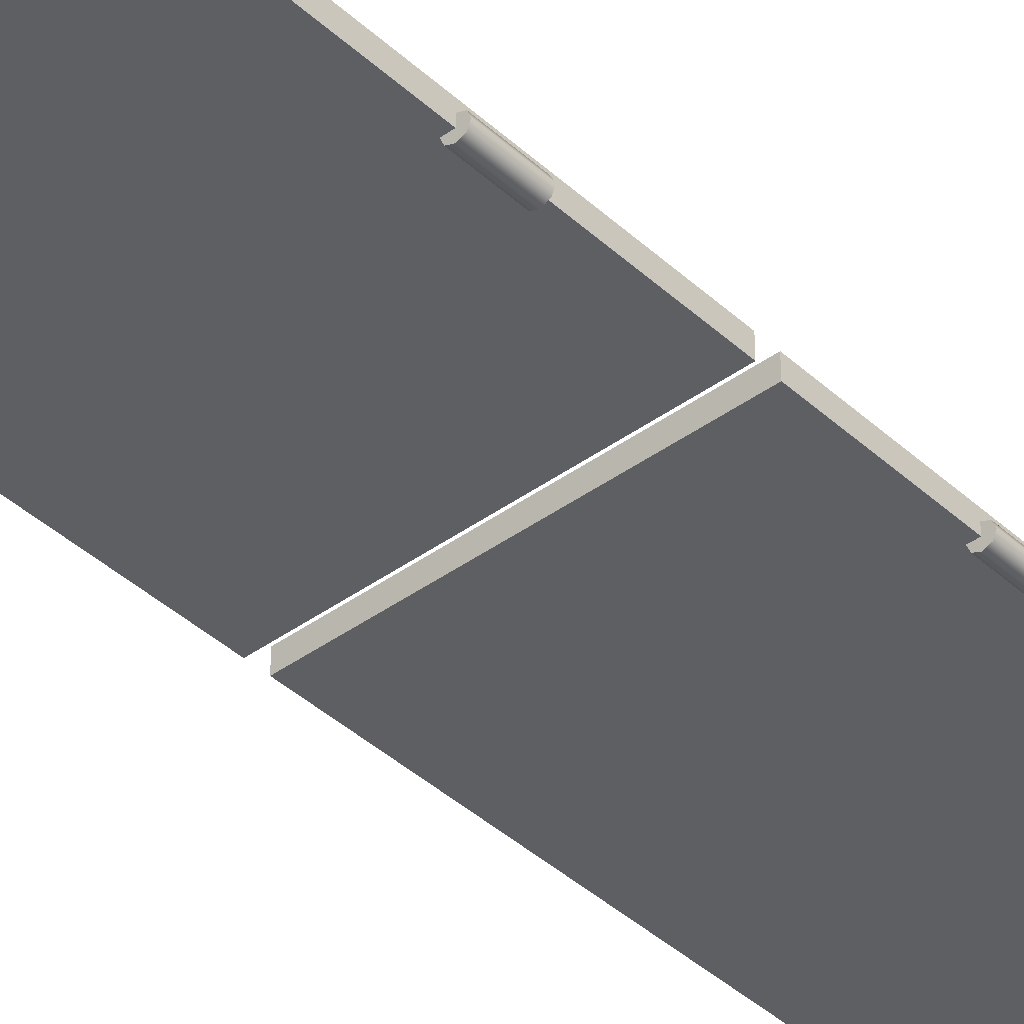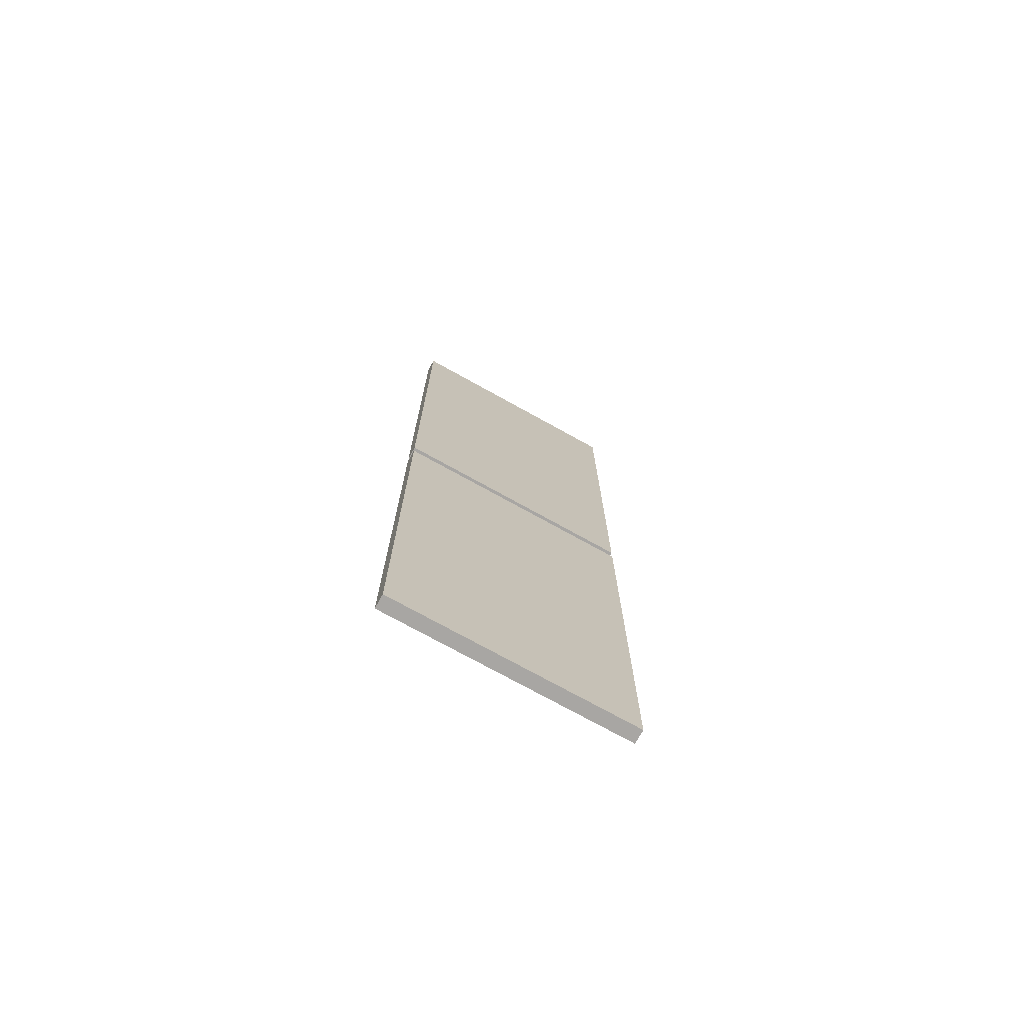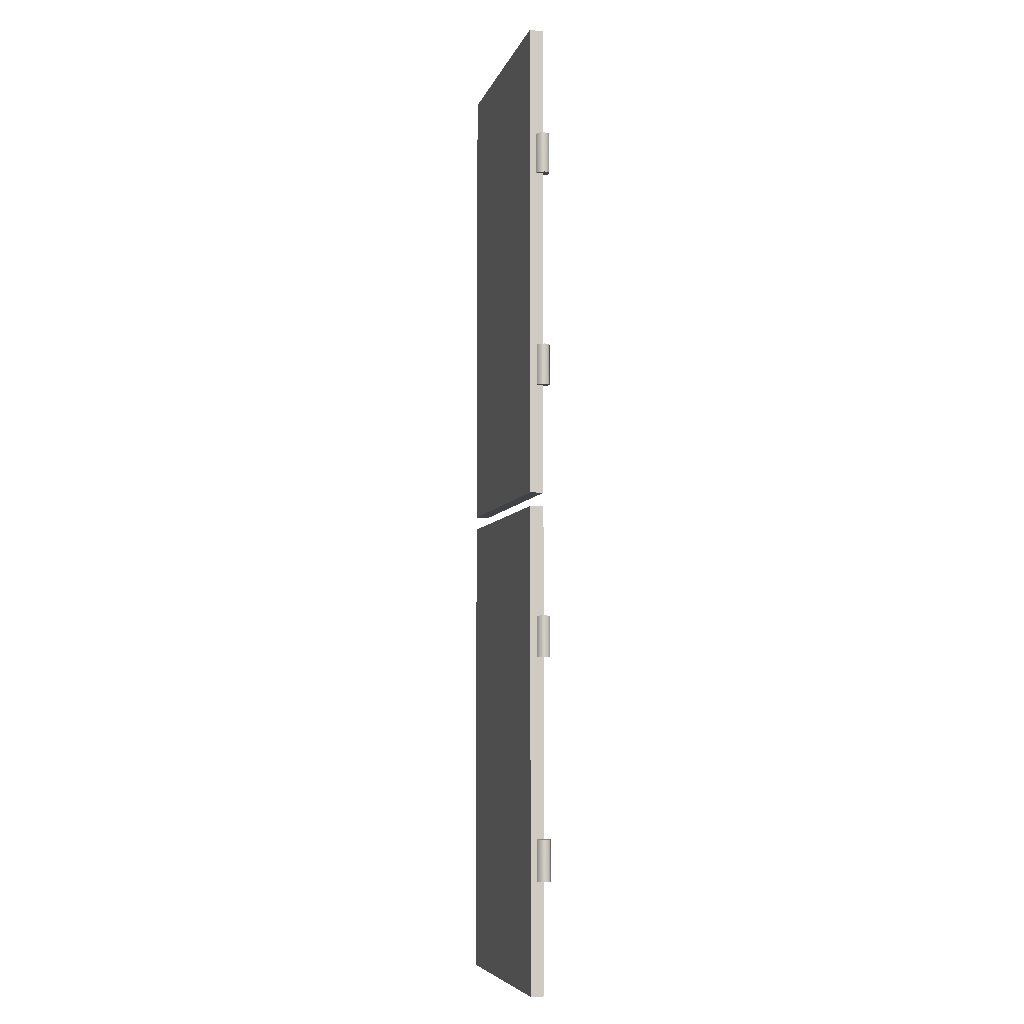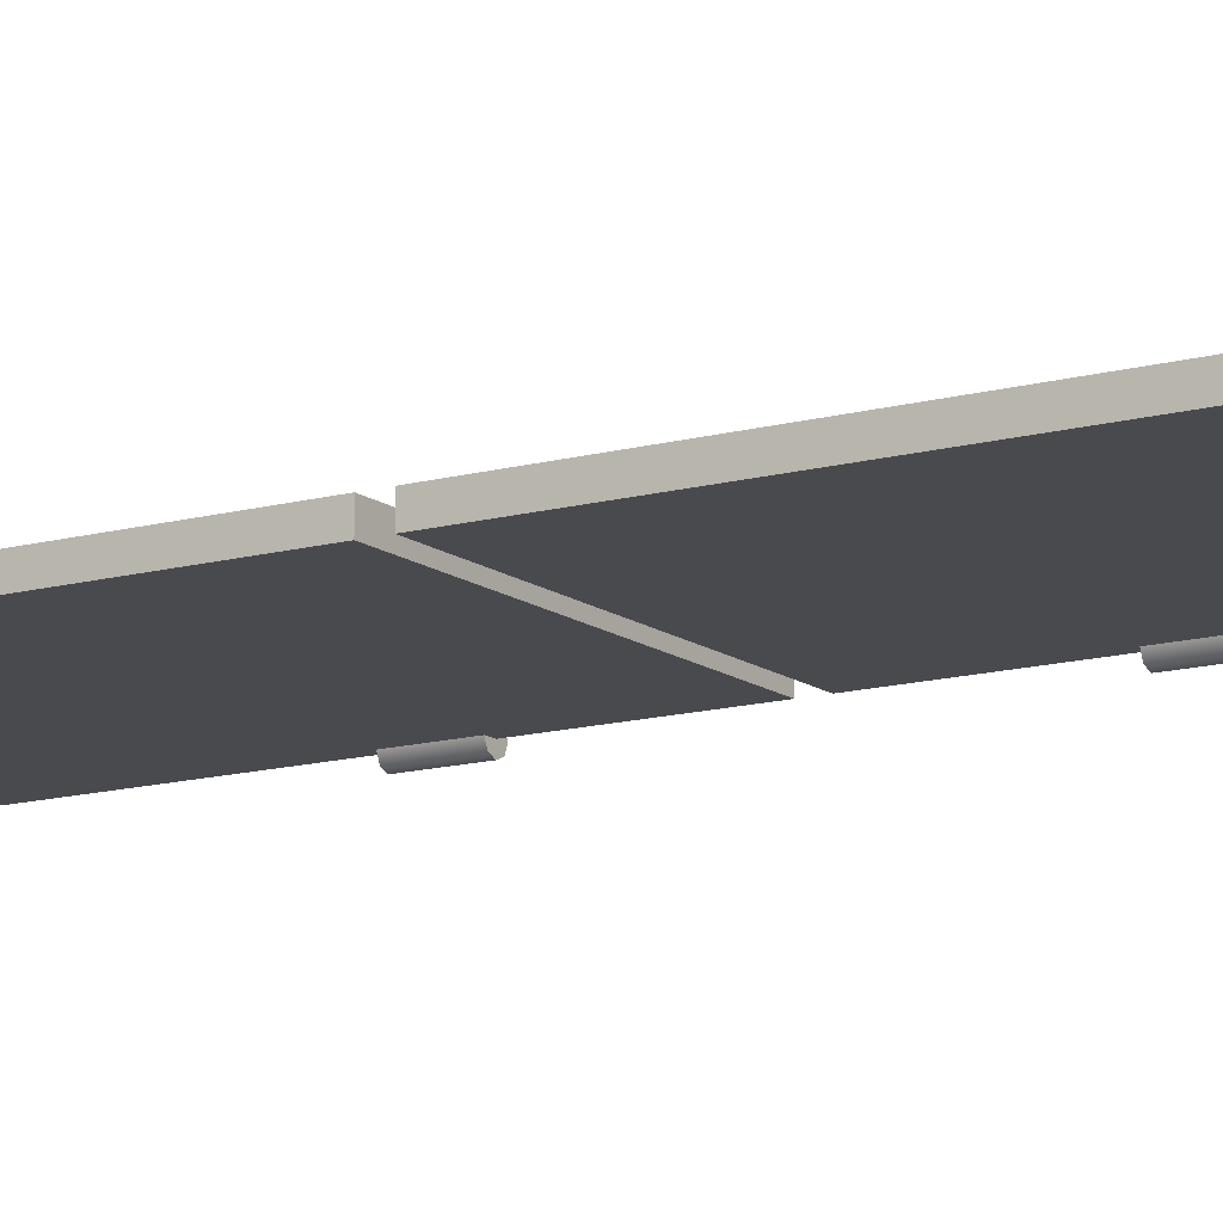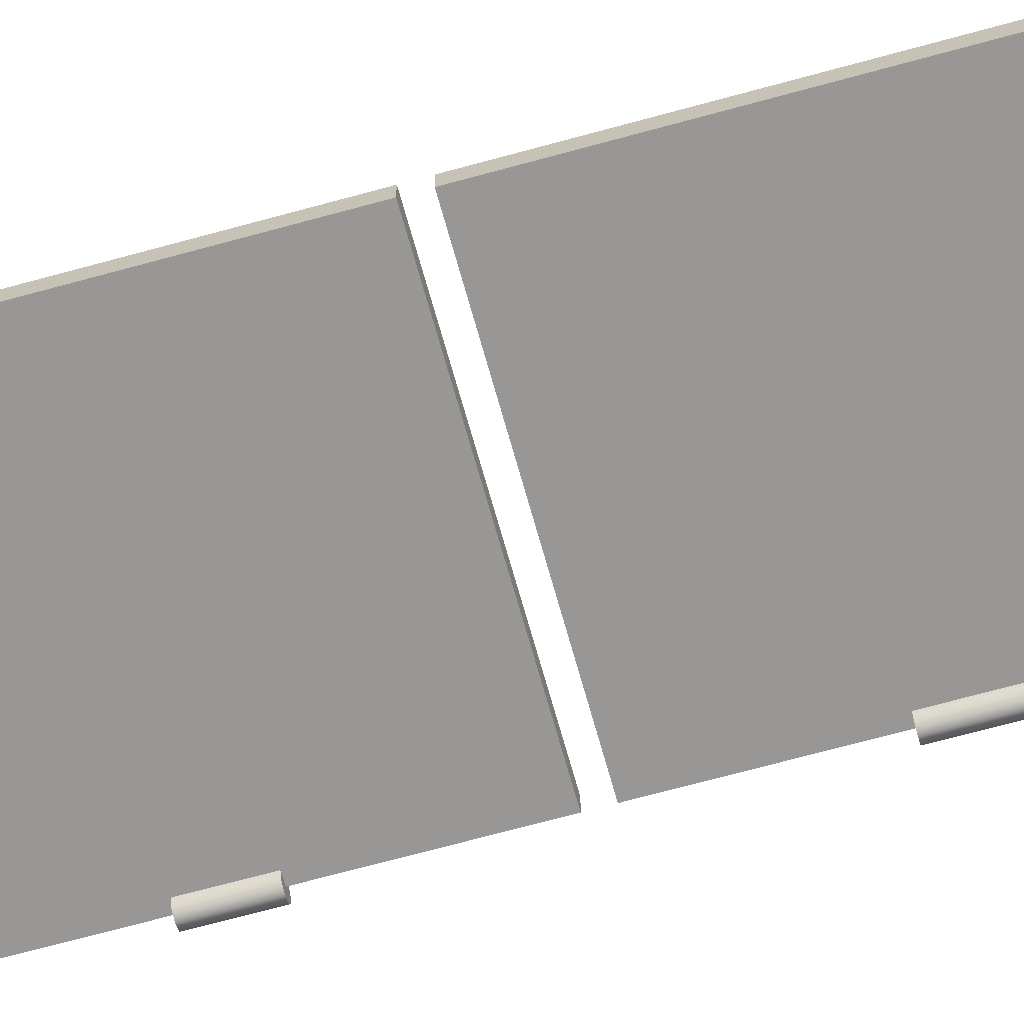
<metadata>
{"format":"obj","ext":"obj","renderer":"f3d","projection":"perspective","resolution":1024,"background":"white","views":[{"elev":-40.4,"azim":-138.2,"up":"+Y"},{"elev":-74.3,"azim":151.0,"up":"+Z"},{"elev":-6.4,"azim":-104.0,"up":"+Z"},{"elev":-13.3,"azim":122.2,"up":"+Y"},{"elev":-68.2,"azim":105.5,"up":"+Y"}]}
</metadata>
<code>
o mesh1
v 1.041e-17 -1.735e-18 -0.8875
v 1.041e-17 -1.735e-18 -0.0125
v 1.041e-17 0.025 -0.8875
v 1.041e-17 0.025 -0.0125
v 0.4375 -1.735e-18 -0.8875
v 0.4375 -1.735e-18 -0.0125
v 0.4375 0.025 -0.8875
v 0.4375 0.025 -0.0125
v -1.735e-17 -1.735e-18 -1.788
v -1.735e-17 -1.735e-18 -0.9125
v -1.735e-17 0.025 -1.788
v -1.735e-17 0.025 -0.9125
v 0.4375 -1.735e-18 -1.788
v 0.4375 -1.735e-18 -0.9125
v 0.4375 0.025 -1.788
v 0.4375 0.025 -0.9125
v 0.0125 -1.735e-18 -1.587
v 0.008839 -0.008839 -1.587
v 1.735e-18 -0.0125 -1.587
v -0.008839 -0.008839 -1.587
v -0.0125 -3.469e-18 -1.587
v -0.008839 0.008839 -1.587
v -1.735e-18 0.0125 -1.587
v 0.0125 -3.469e-18 -1.512
v 0.008839 -0.008839 -1.512
v 1.735e-18 -0.0125 -1.512
v -0.008839 -0.008839 -1.512
v -0.0125 -5.204e-18 -1.512
v -0.008839 0.008839 -1.512
v -1.735e-18 0.0125 -1.512
v 0 0 -1.587
v 0 -1.735e-18 -1.512
v 0.0125 -1.735e-18 -1.188
v 0.008839 -0.008839 -1.188
v 1.735e-18 -0.0125 -1.188
v -0.008839 -0.008839 -1.188
v -0.0125 -3.469e-18 -1.188
v -0.008839 0.008839 -1.188
v -1.735e-18 0.0125 -1.188
v 0.0125 -3.469e-18 -1.113
v 0.008839 -0.008839 -1.113
v 1.735e-18 -0.0125 -1.113
v -0.008839 -0.008839 -1.113
v -0.0125 -5.204e-18 -1.113
v -0.008839 0.008839 -1.113
v -1.735e-18 0.0125 -1.113
v 0 0 -1.188
v 0 -1.735e-18 -1.113
v 0.0125 -1.735e-18 -0.2125
v 0.008839 -0.008839 -0.2125
v 1.735e-18 -0.0125 -0.2125
v -0.008839 -0.008839 -0.2125
v -0.0125 -3.469e-18 -0.2125
v -0.008839 0.008839 -0.2125
v -1.735e-18 0.0125 -0.2125
v 0.0125 -3.469e-18 -0.2875
v 0.008839 -0.008839 -0.2875
v 1.735e-18 -0.0125 -0.2875
v -0.008839 -0.008839 -0.2875
v -0.0125 -5.204e-18 -0.2875
v -0.008839 0.008839 -0.2875
v -1.735e-18 0.0125 -0.2875
v 0 0 -0.2125
v 0 -1.735e-18 -0.2875
v 0.0125 -1.735e-18 -0.6125
v 0.008839 -0.008839 -0.6125
v 1.735e-18 -0.0125 -0.6125
v -0.008839 -0.008839 -0.6125
v -0.0125 -3.469e-18 -0.6125
v -0.008839 0.008839 -0.6125
v -1.735e-18 0.0125 -0.6125
v 0.0125 -3.469e-18 -0.6875
v 0.008839 -0.008839 -0.6875
v 1.735e-18 -0.0125 -0.6875
v -0.008839 -0.008839 -0.6875
v -0.0125 -5.204e-18 -0.6875
v -0.008839 0.008839 -0.6875
v -1.735e-18 0.0125 -0.6875
v 0 0 -0.6125
v 0 -1.735e-18 -0.6875
g mesh1_mesh1_auv
f 1 5 6 2
f 4 8 7 3
f 9 13 14 10
f 12 16 15 11
f 17 24 25 18
f 18 25 26 19
f 18 31 17
f 19 26 27 20
f 19 31 18
f 20 27 28 21
f 20 31 19
f 21 28 29 22
f 21 31 20
f 22 29 30 23
f 22 31 21
f 23 31 22
f 24 32 25
f 25 32 26
f 26 32 27
f 27 32 28
f 28 32 29
f 29 32 30
f 33 40 41 34
f 34 41 42 35
f 34 47 33
f 35 42 43 36
f 35 47 34
f 36 43 44 37
f 36 47 35
f 37 44 45 38
f 37 47 36
f 38 45 46 39
f 38 47 37
f 39 47 38
f 40 48 41
f 41 48 42
f 42 48 43
f 43 48 44
f 44 48 45
f 45 48 46
f 49 63 50
f 50 57 56 49
f 50 63 51
f 51 58 57 50
f 51 63 52
f 52 59 58 51
f 52 63 53
f 53 60 59 52
f 53 63 54
f 54 61 60 53
f 54 63 55
f 55 62 61 54
f 57 64 56
f 58 64 57
f 59 64 58
f 60 64 59
f 61 64 60
f 62 64 61
f 65 79 66
f 66 73 72 65
f 66 79 67
f 67 74 73 66
f 67 79 68
f 68 75 74 67
f 68 79 69
f 69 76 75 68
f 69 79 70
f 70 77 76 69
f 70 79 71
f 71 78 77 70
f 73 80 72
f 74 80 73
f 75 80 74
f 76 80 75
f 77 80 76
f 78 80 77
f 2 6 8 4
f 3 7 5 1
f 10 14 16 12
f 11 15 13 9
f 2 4 3 1
f 5 7 8 6
f 10 12 11 9
f 13 15 16 14

</code>
